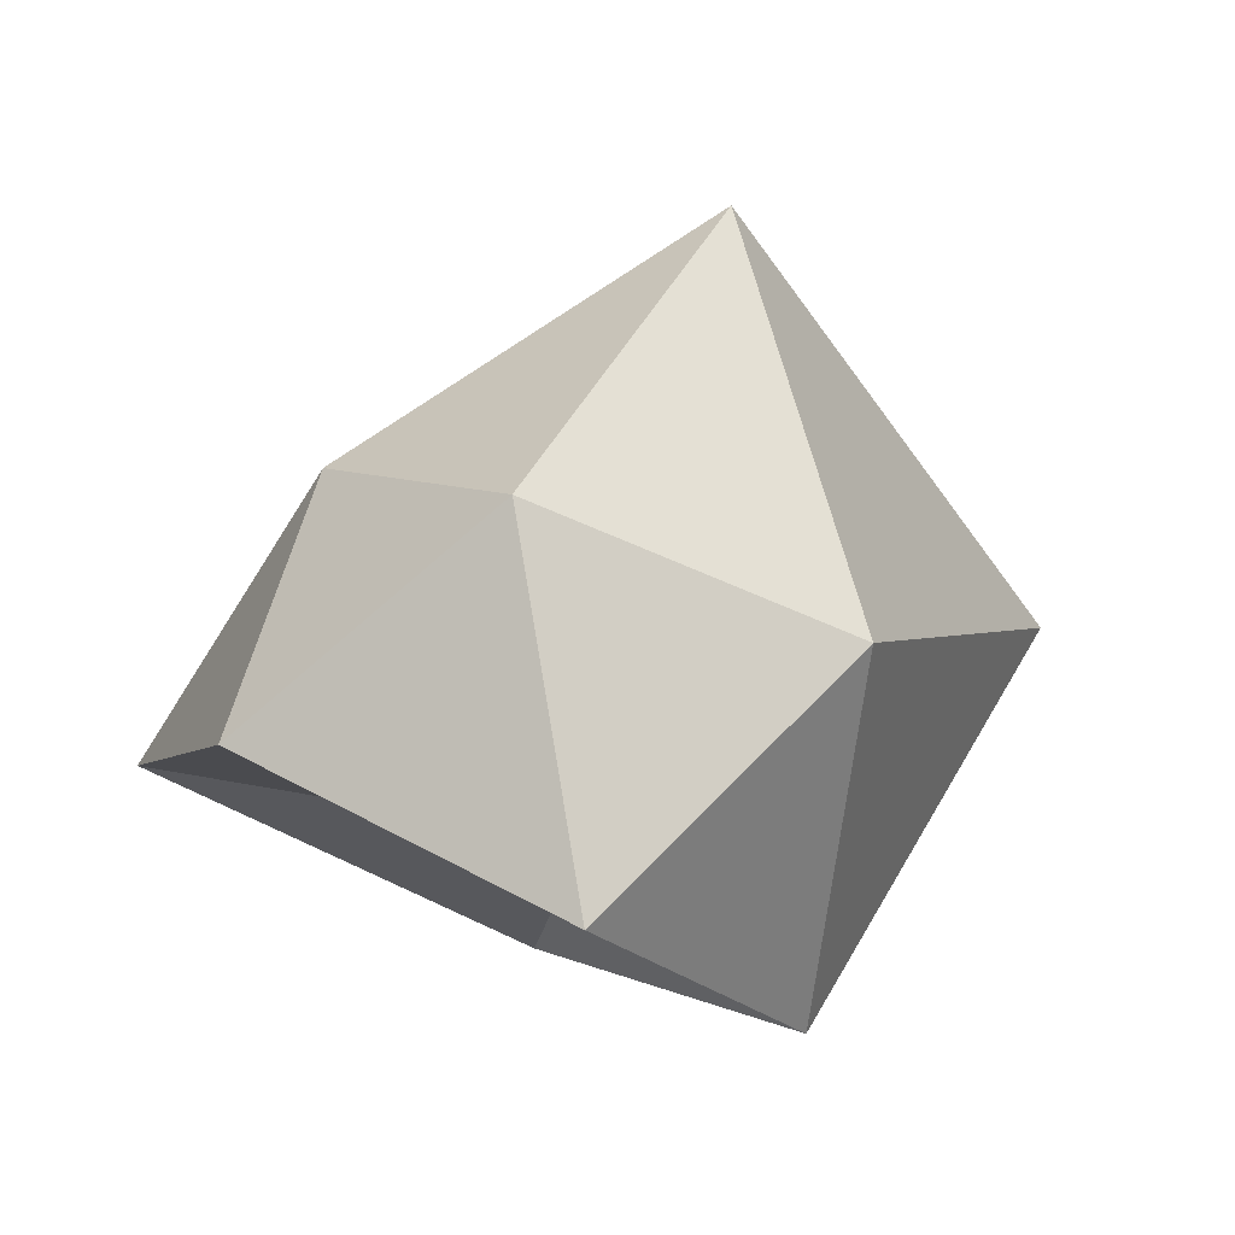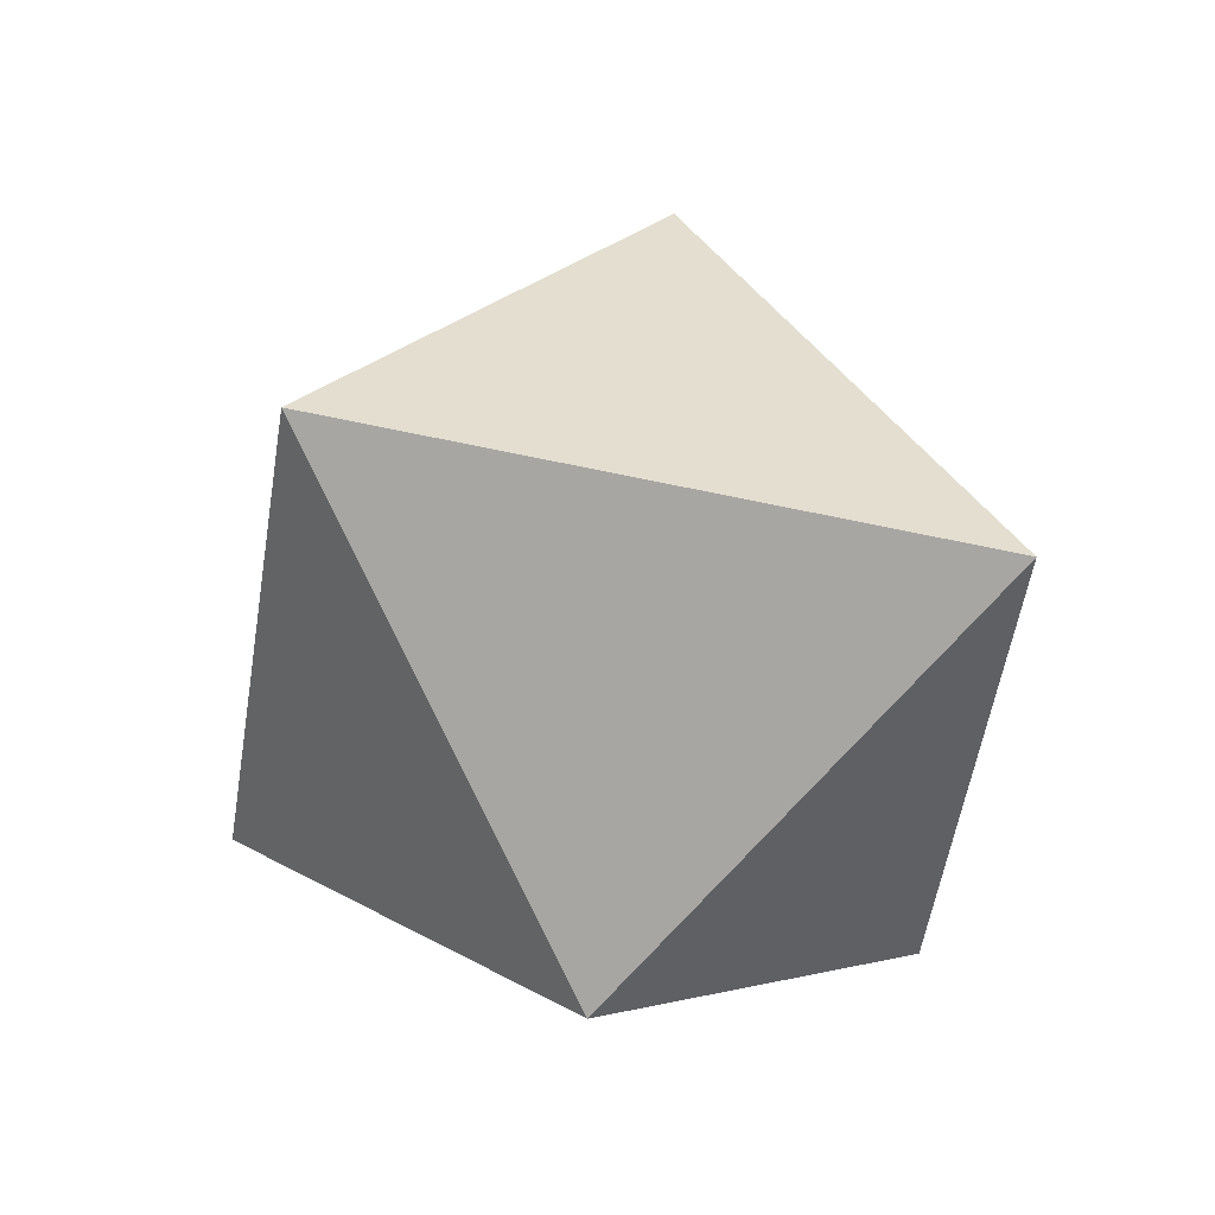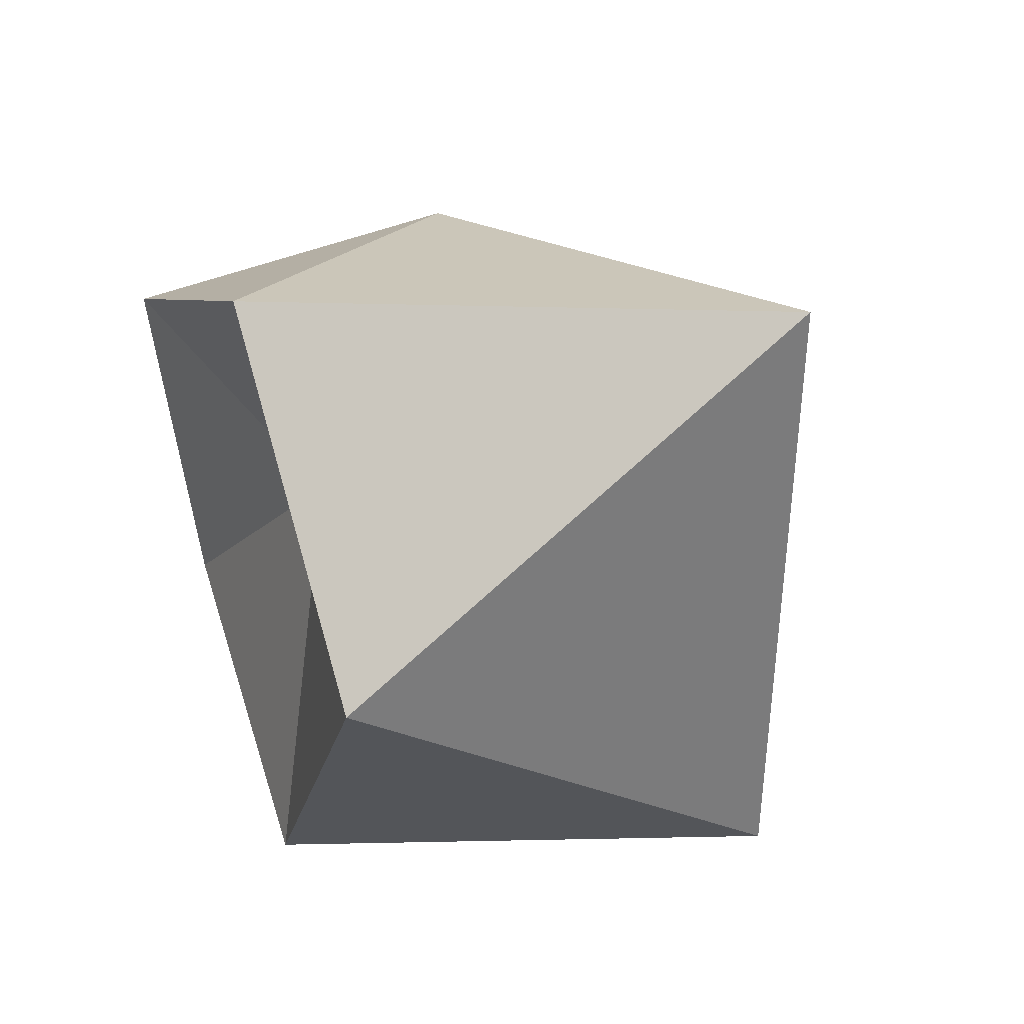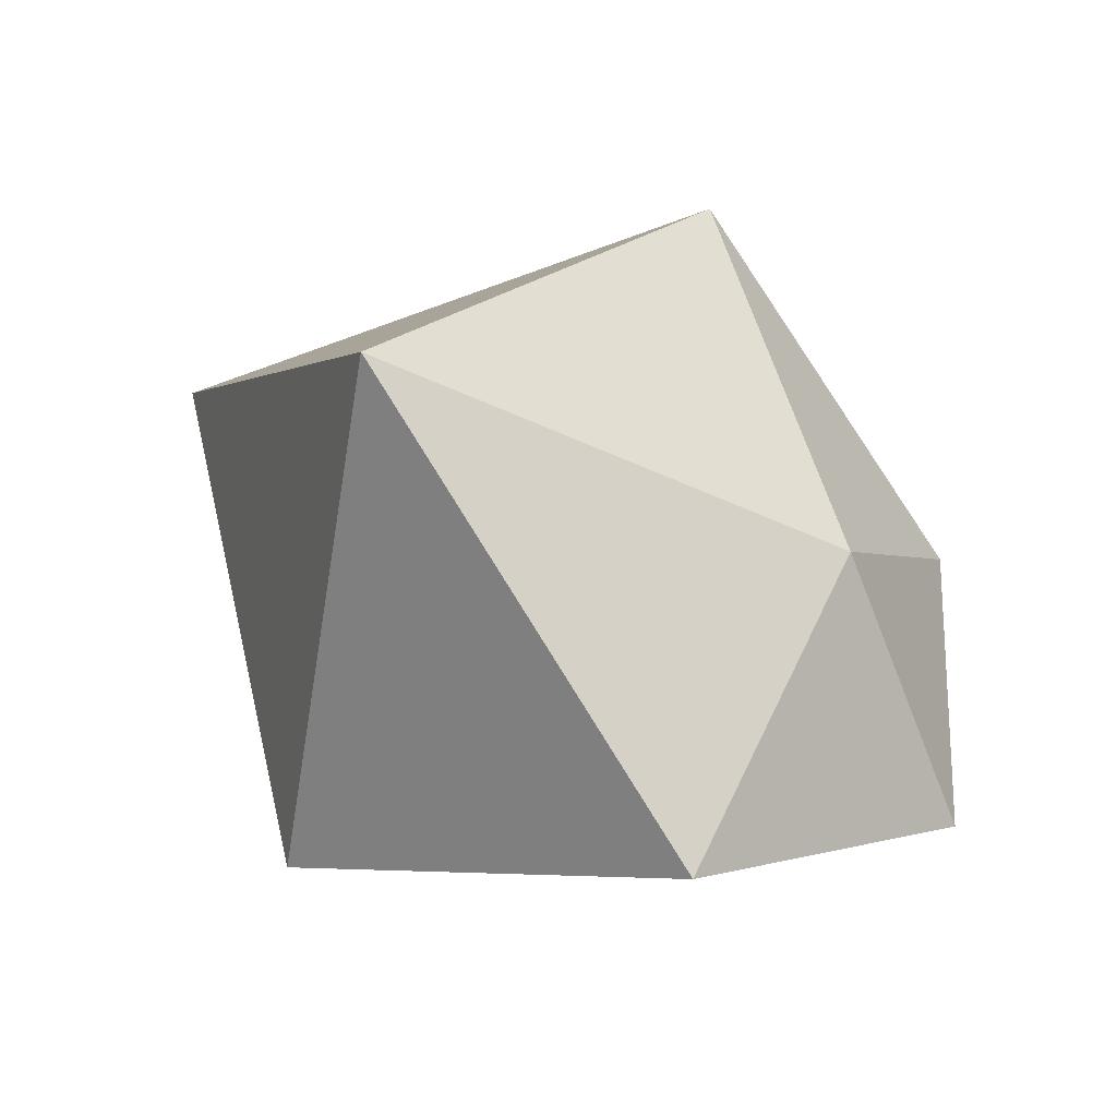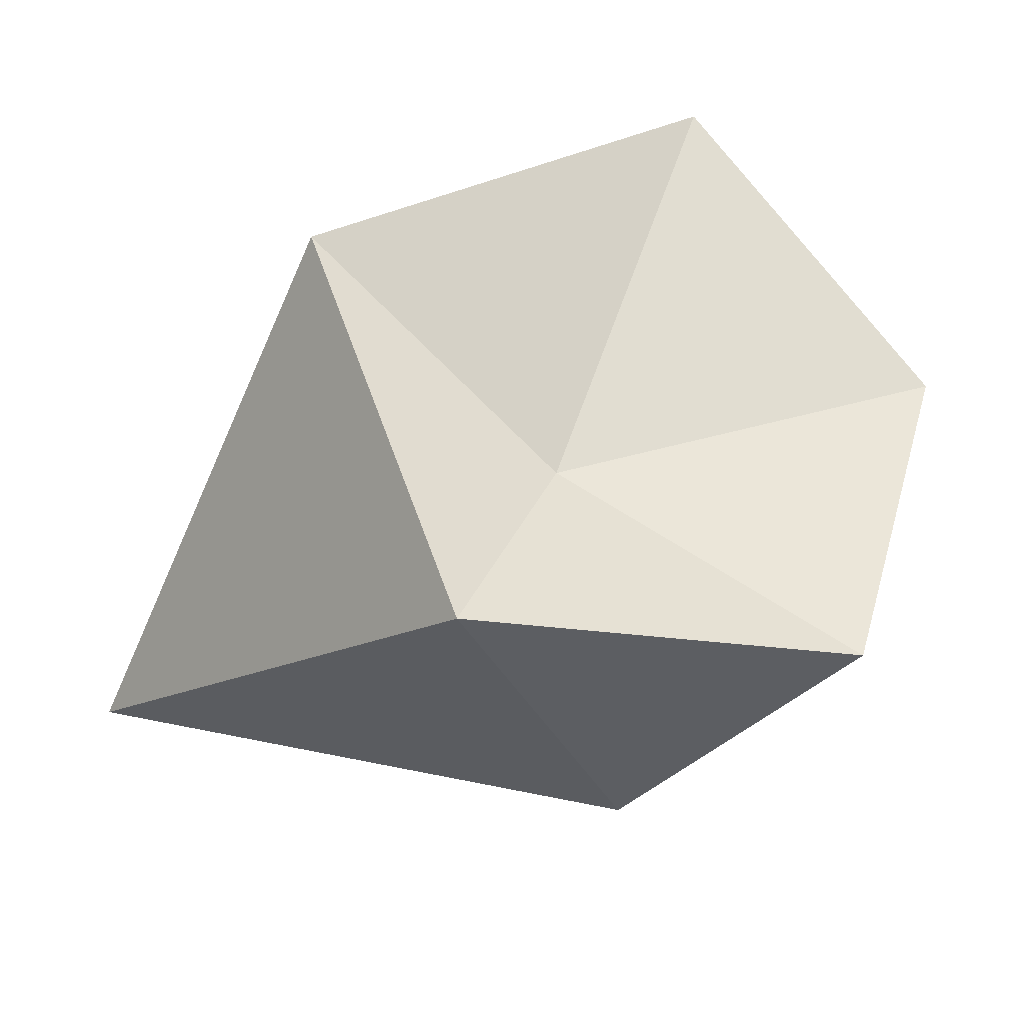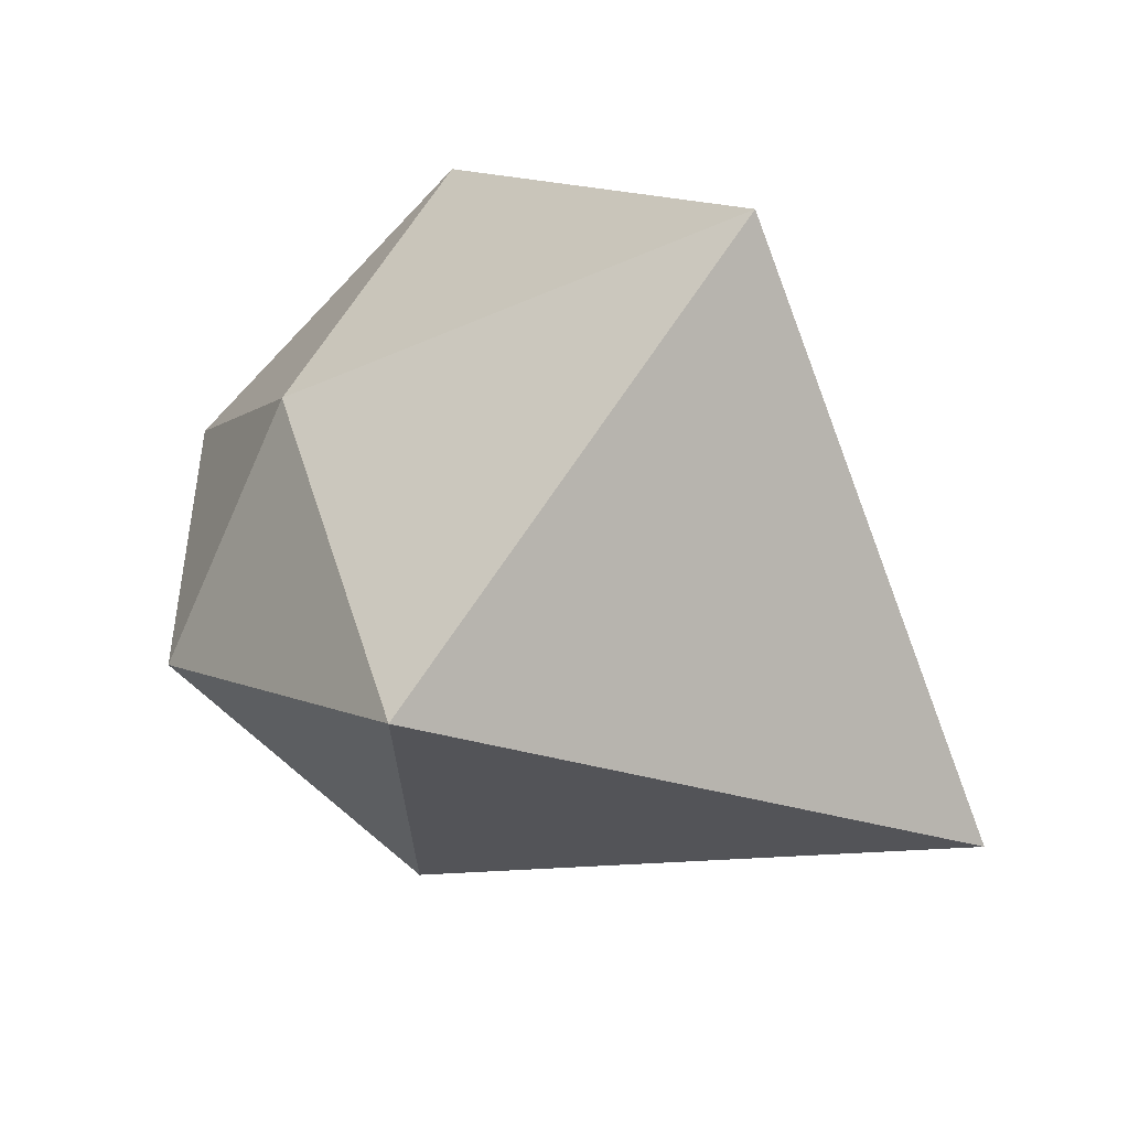
<metadata>
{"format":"obj","ext":"obj","renderer":"f3d","projection":"perspective","resolution":1024,"background":"white","views":[{"elev":55.4,"azim":151.5,"up":"+Y"},{"elev":-53.1,"azim":-65.0,"up":"+Y"},{"elev":-60.9,"azim":-141.3,"up":"+Y"},{"elev":54.7,"azim":61.1,"up":"+Z"},{"elev":-64.3,"azim":50.6,"up":"+Z"},{"elev":50.1,"azim":-119.1,"up":"+Z"}]}
</metadata>
<code>
o Icosphere.000_Icosphere.055
v 14.29 9.042 -11.51
v 14.68 9.396 -11.22
v 14.08 9.295 -10.86
v 13.53 9.257 -11.51
v 14.15 9.413 -11.94
v 14.27 9.478 -11.62
v 14.39 9.796 -11.21
v 13.83 9.92 -11.18
v 13.97 9.834 -11.74
v 14.42 9.848 -11.91
v 14.65 9.818 -11.51
v 14.29 10.03 -11.51
f 1 2 3
f 2 1 6
f 1 3 4
f 1 4 5
f 1 5 6
f 2 6 11
f 3 2 7
f 4 3 8
f 5 4 9
f 6 5 10
f 2 11 7
f 3 7 8
f 4 8 9
f 5 9 10
f 6 10 11
f 7 11 12
f 8 7 12
f 9 8 12
f 10 9 12
f 11 10 12

</code>
